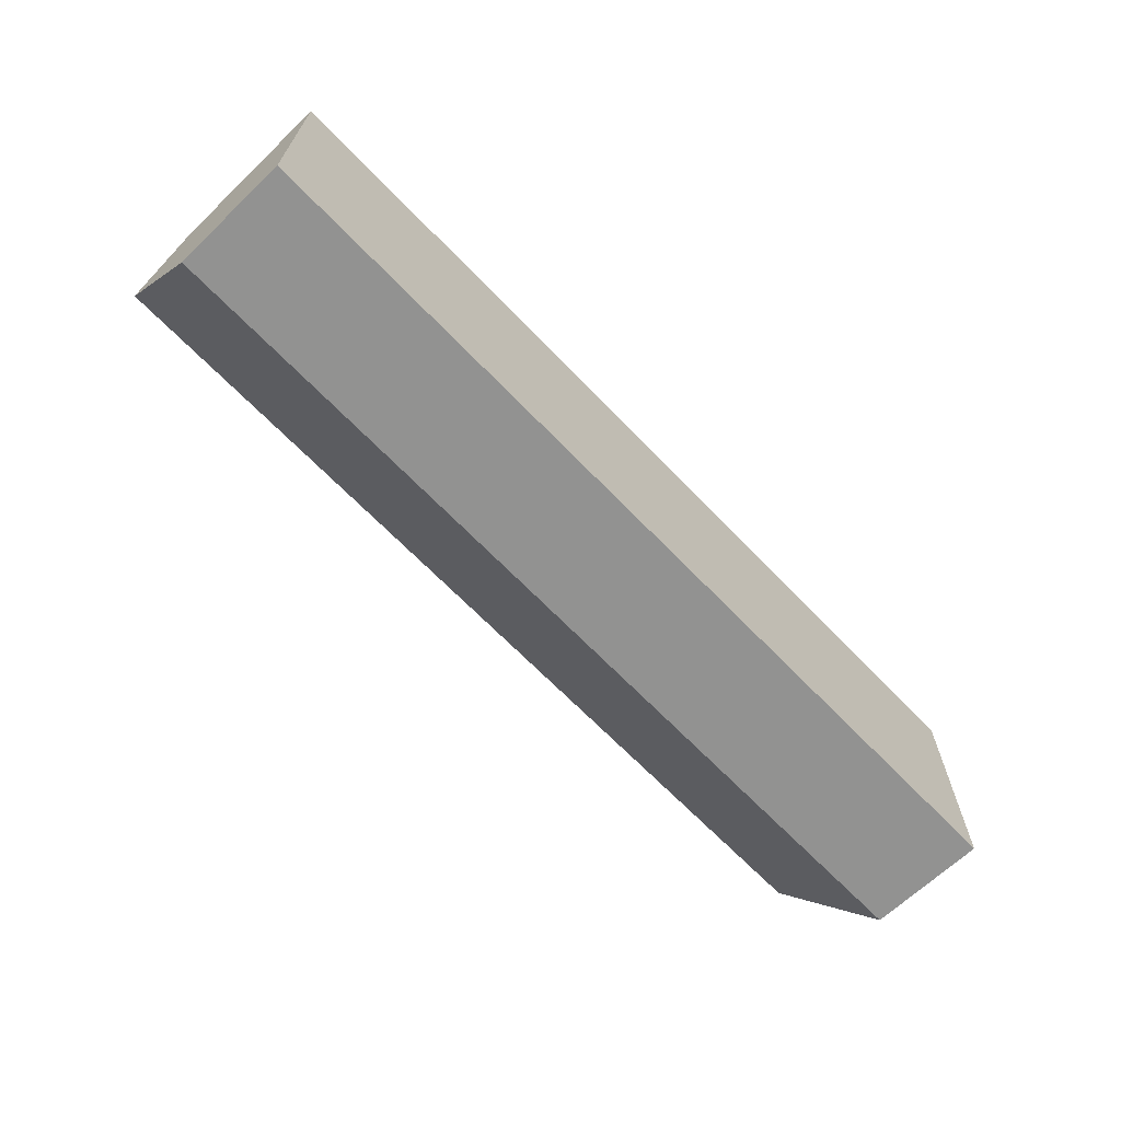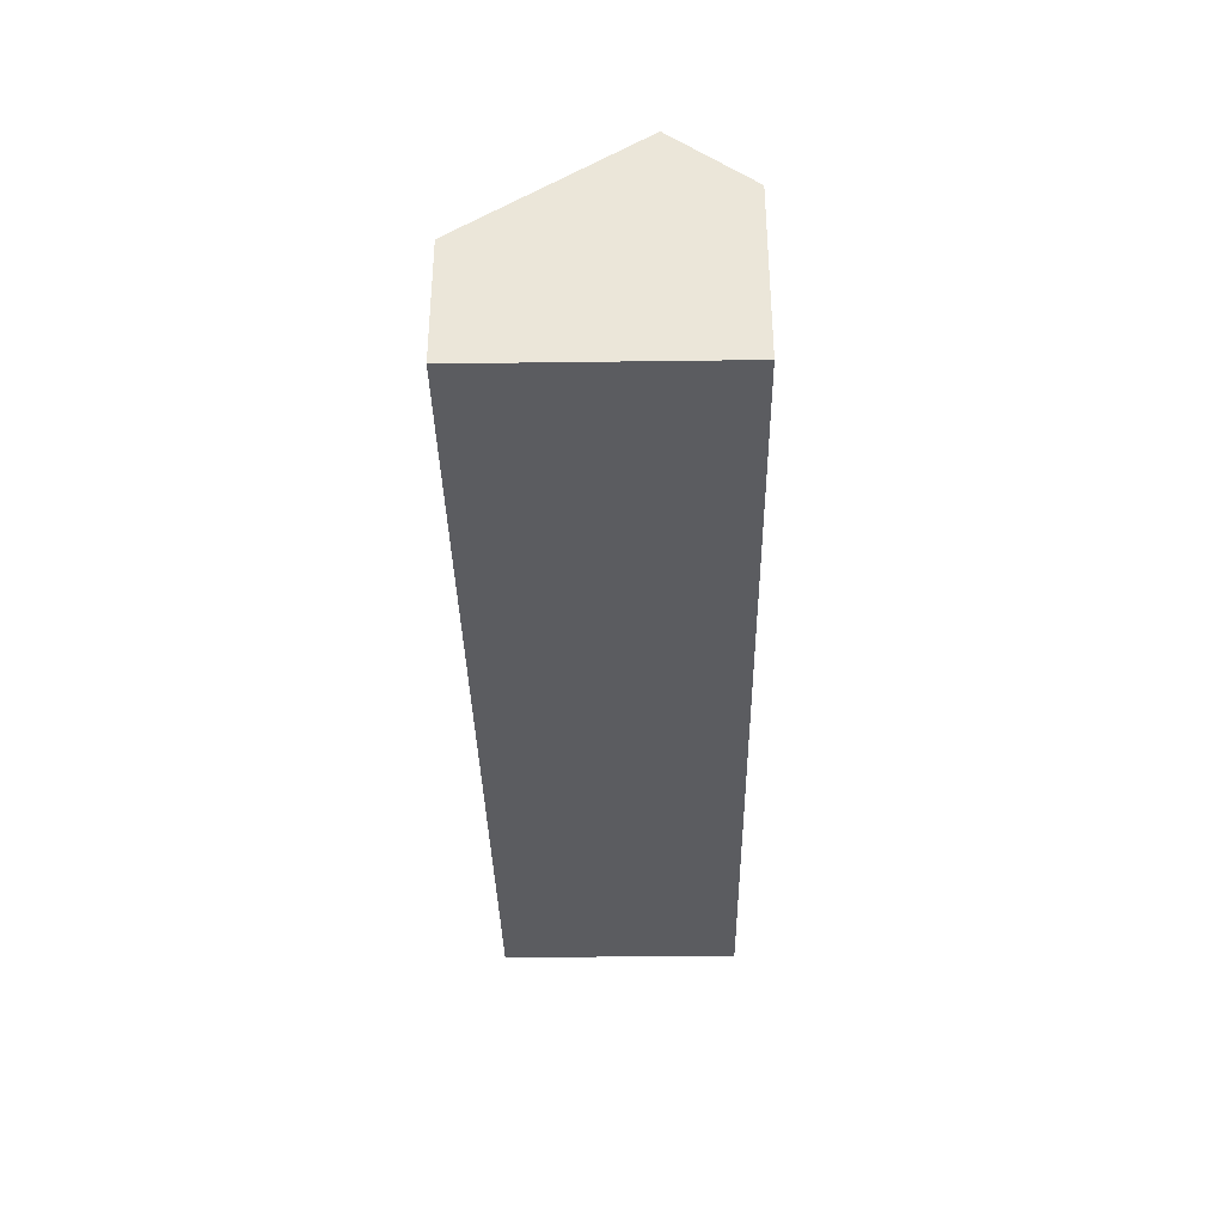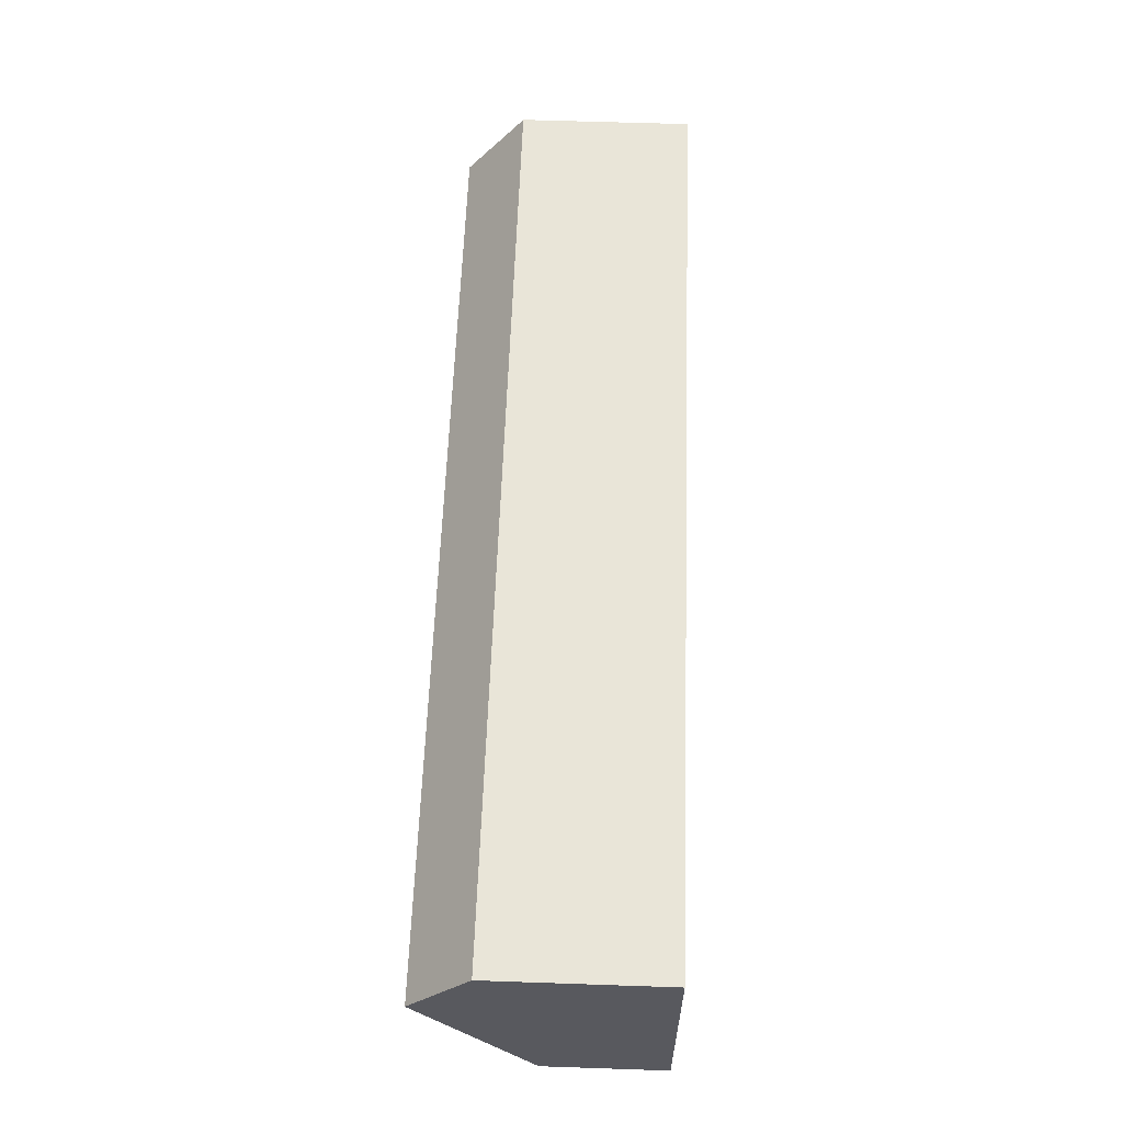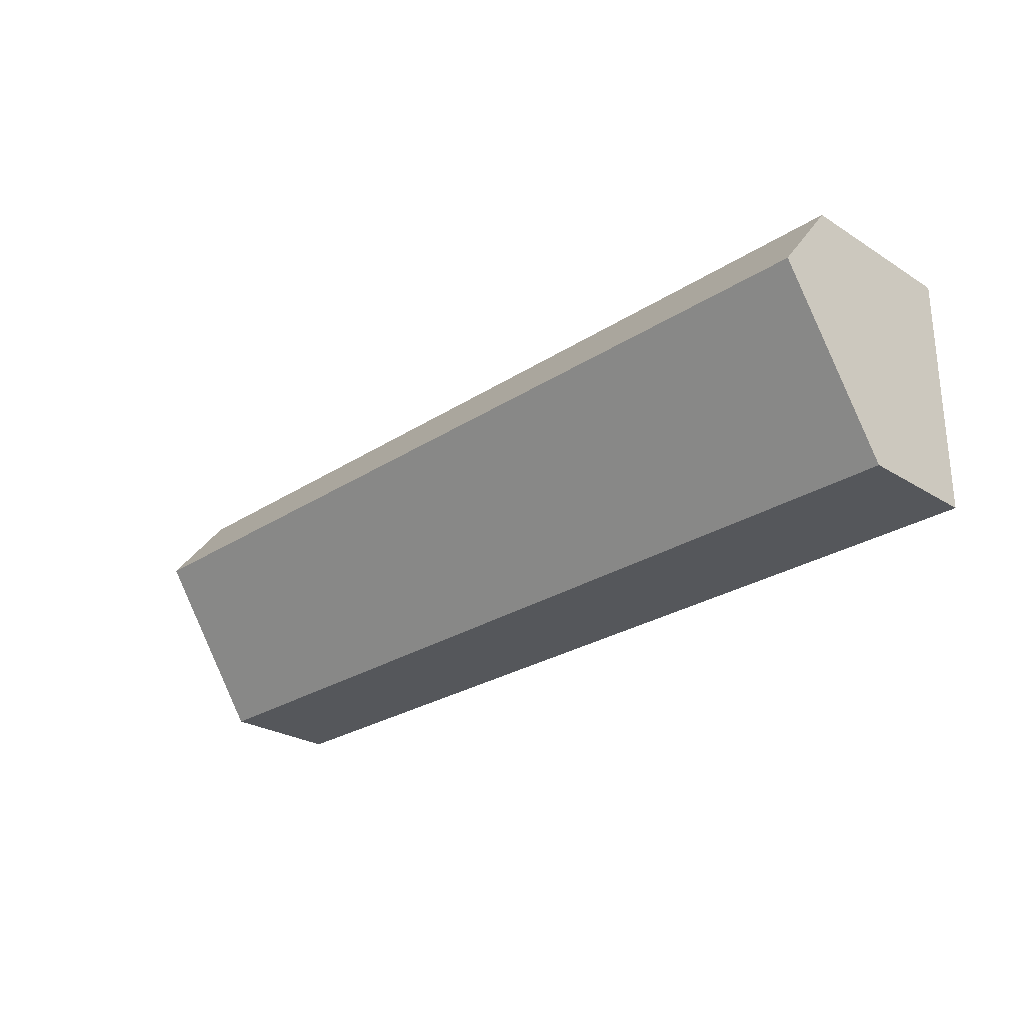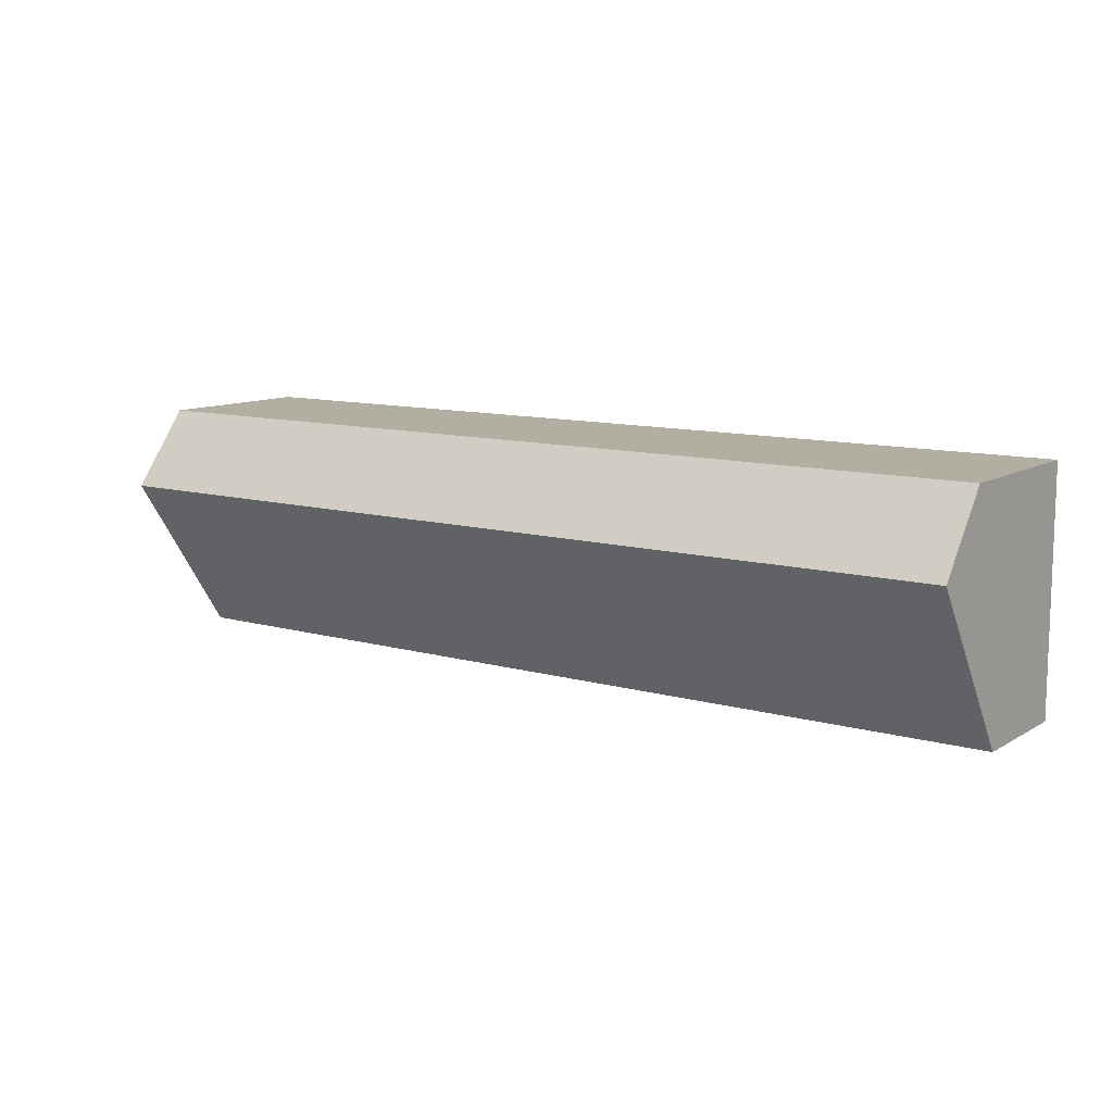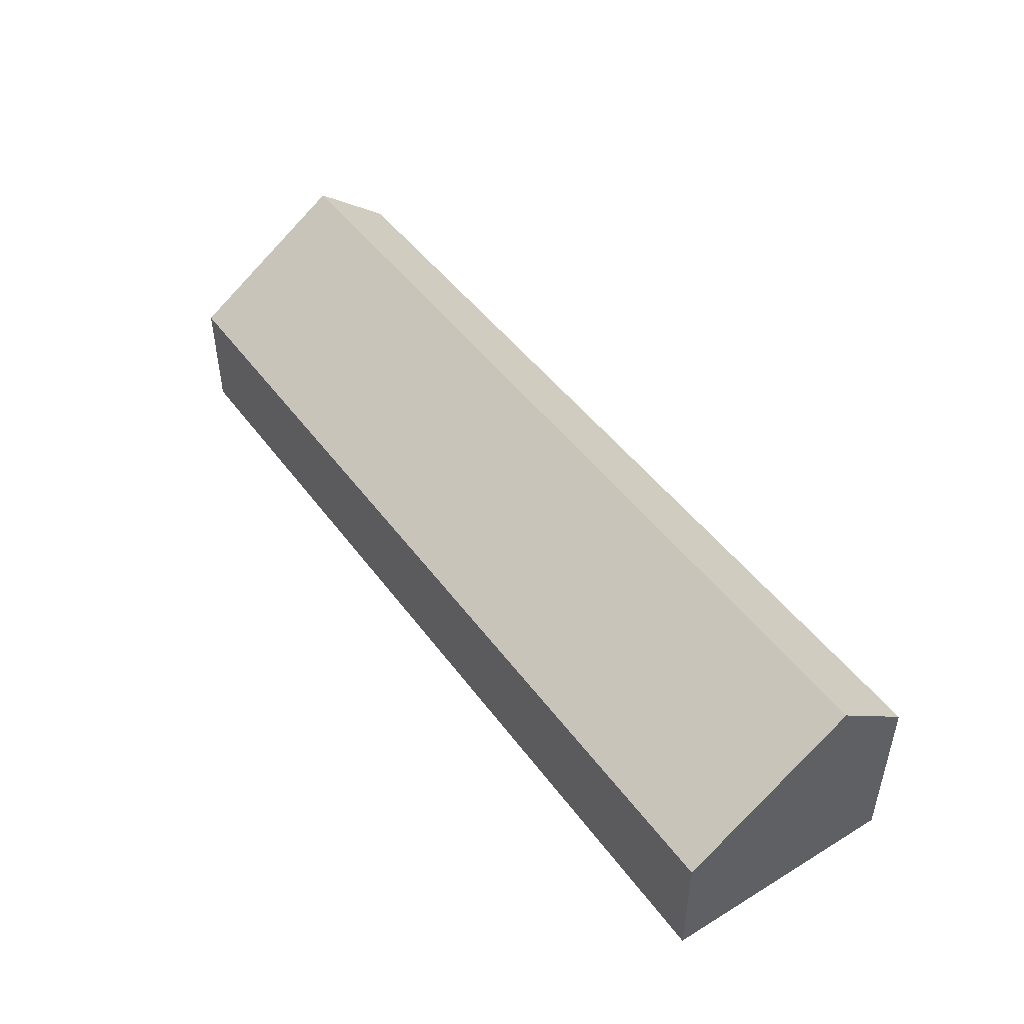
<metadata>
{"format":"obj","ext":"obj","renderer":"f3d","projection":"perspective","resolution":1024,"background":"white","views":[{"elev":-66.3,"azim":133.8,"up":"+Y"},{"elev":-35.2,"azim":91.0,"up":"+Z"},{"elev":59.7,"azim":92.0,"up":"+Y"},{"elev":-26.4,"azim":45.6,"up":"+Y"},{"elev":10.7,"azim":35.3,"up":"+Y"},{"elev":46.7,"azim":55.7,"up":"+Z"}]}
</metadata>
<code>
o Group1/mesh1/mesh1-geometry#mesh1-geometry
v 0.2723 0.3954 0.7595
v -0.2601 0.3954 0.6905
v 0.2723 0.3954 0.6905
v -0.2601 0.3954 0.7595
v 0.2723 0.5334 0.6905
v -0.2601 0.4899 0.8232
v -0.2601 0.5334 0.6905
v 0.2723 0.4899 0.8232
v -0.2601 0.5334 0.7891
v 0.2723 0.5334 0.7891
f 1 2 3
f 2 1 4
f 3 2 1
f 4 1 2
f 2 5 3
f 3 5 2
f 5 1 3
f 3 1 5
f 1 6 4
f 4 6 1
f 6 2 4
f 4 2 6
f 5 2 7
f 7 2 5
f 1 5 8
f 8 5 1
f 6 1 8
f 8 1 6
f 2 6 7
f 7 6 2
f 9 5 7
f 7 5 9
f 8 5 10
f 10 5 8
f 10 6 8
f 8 6 10
f 7 6 9
f 9 6 7
f 5 9 10
f 10 9 5
f 6 10 9
f 9 10 6

</code>
